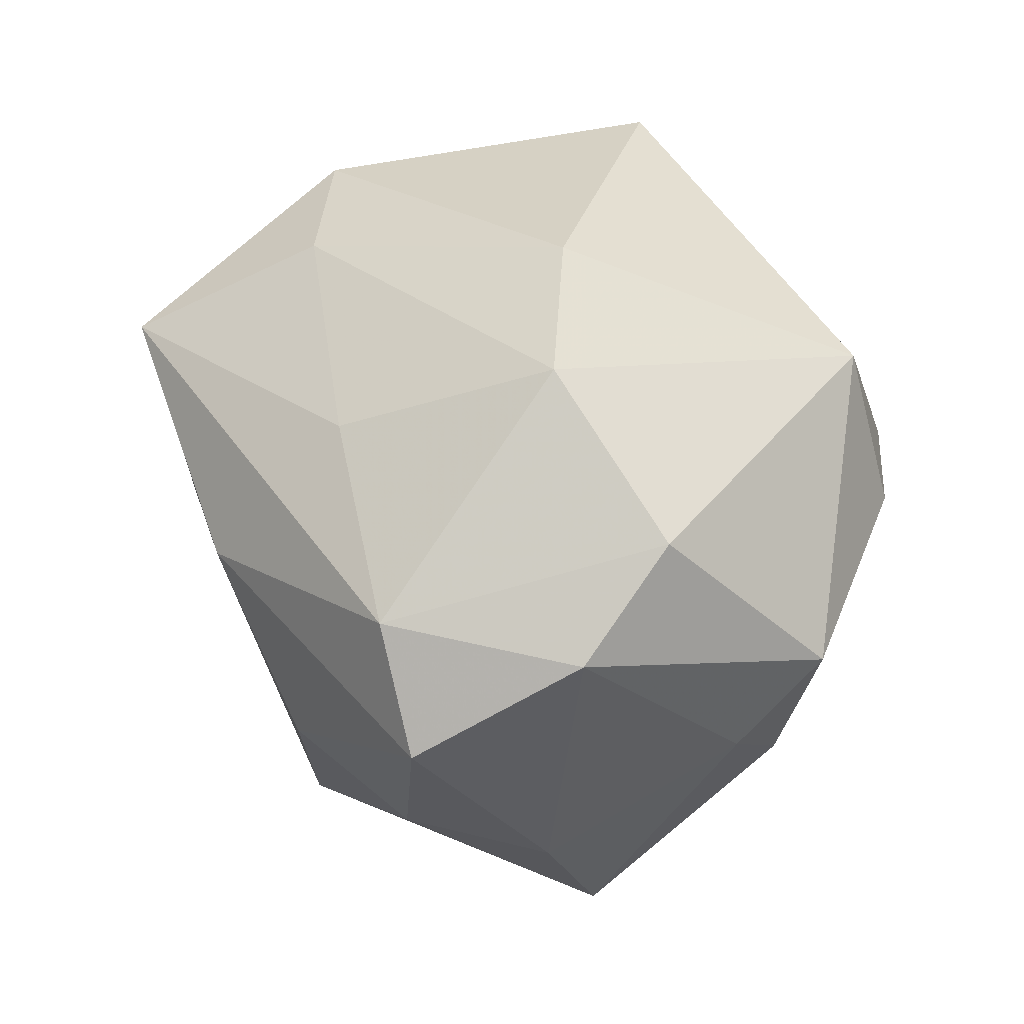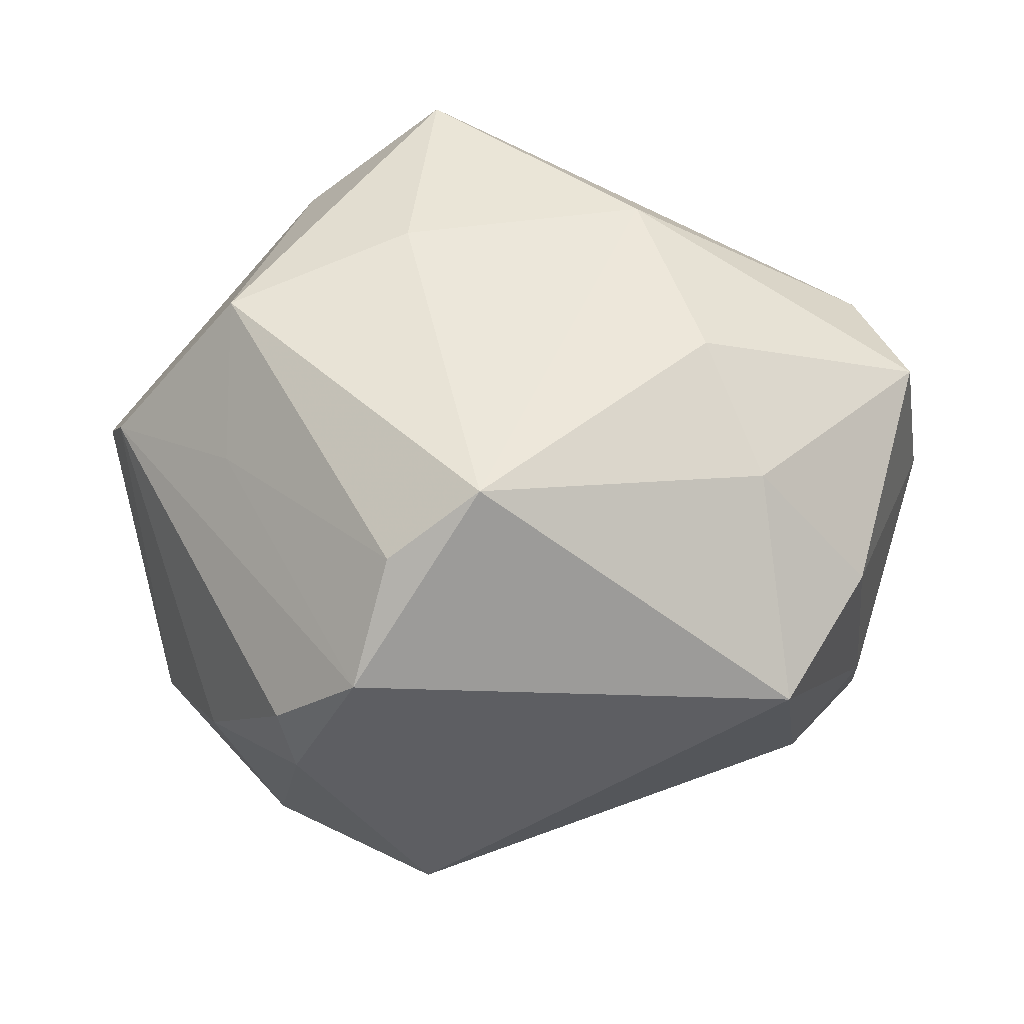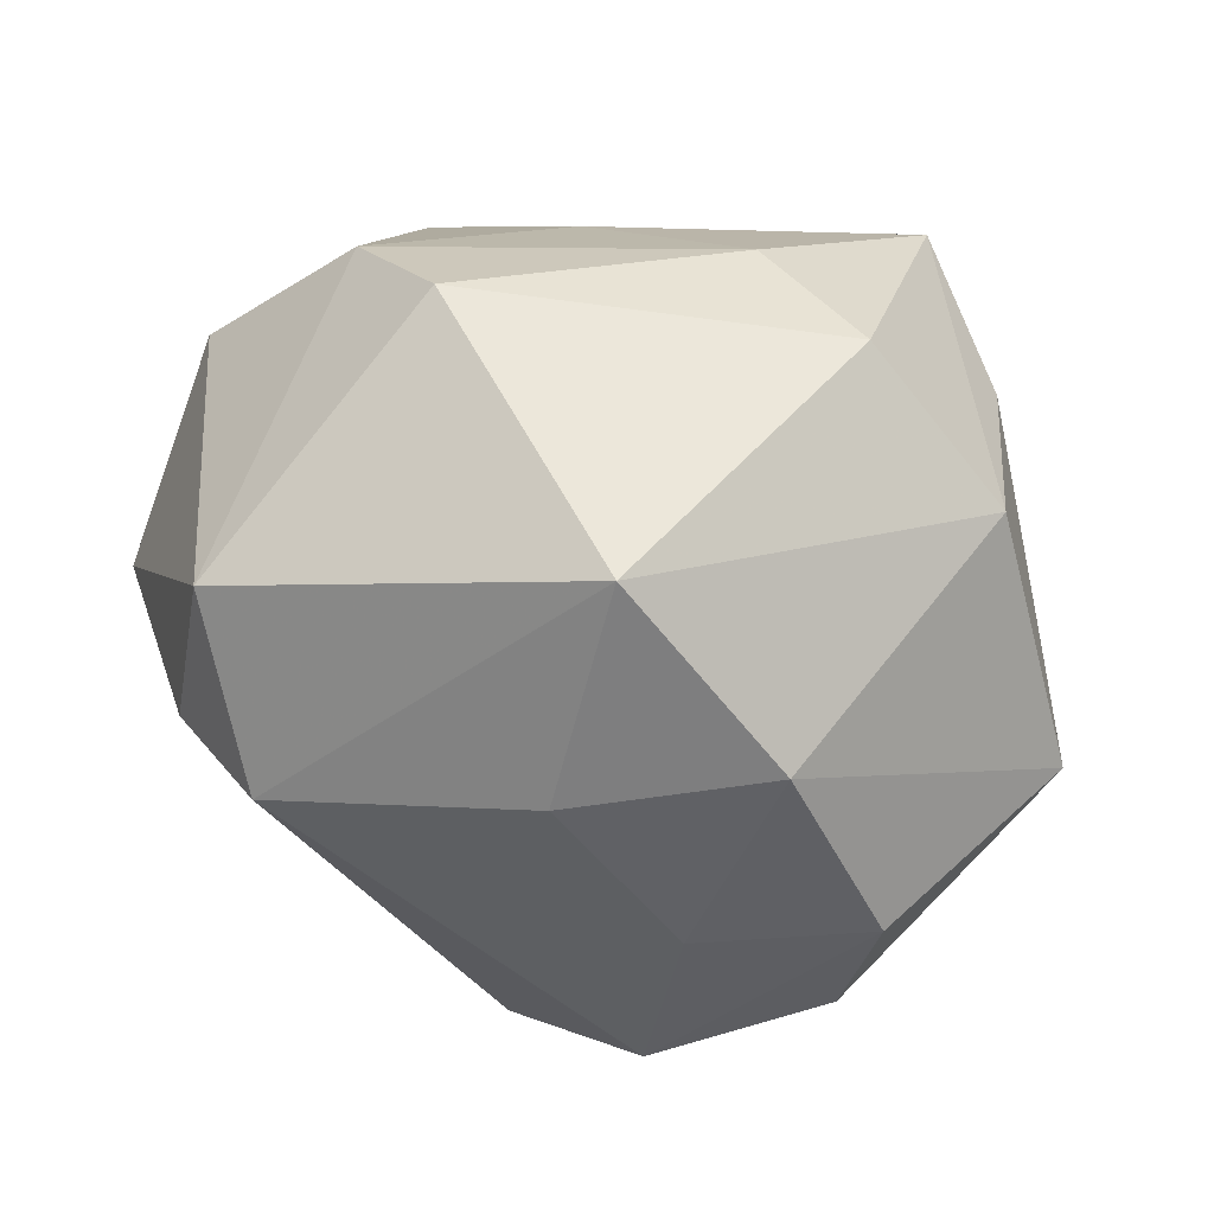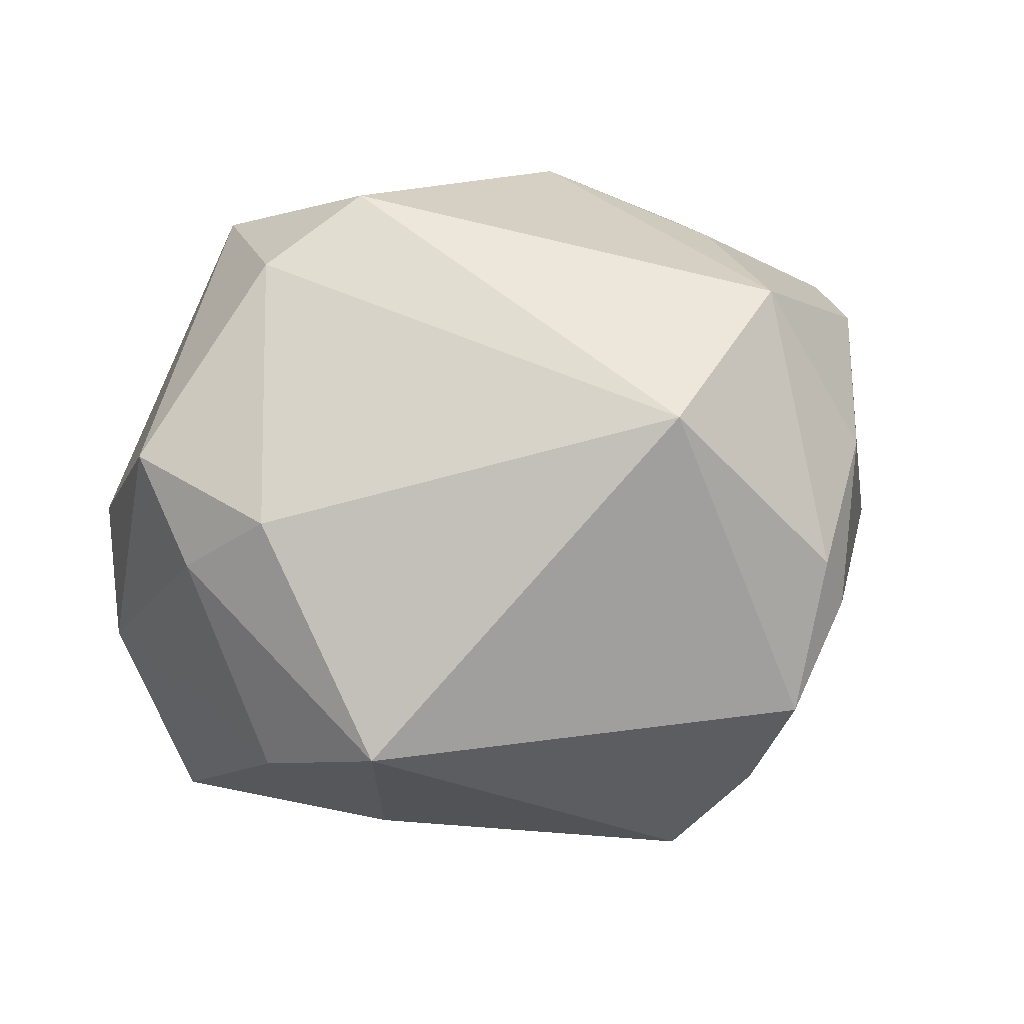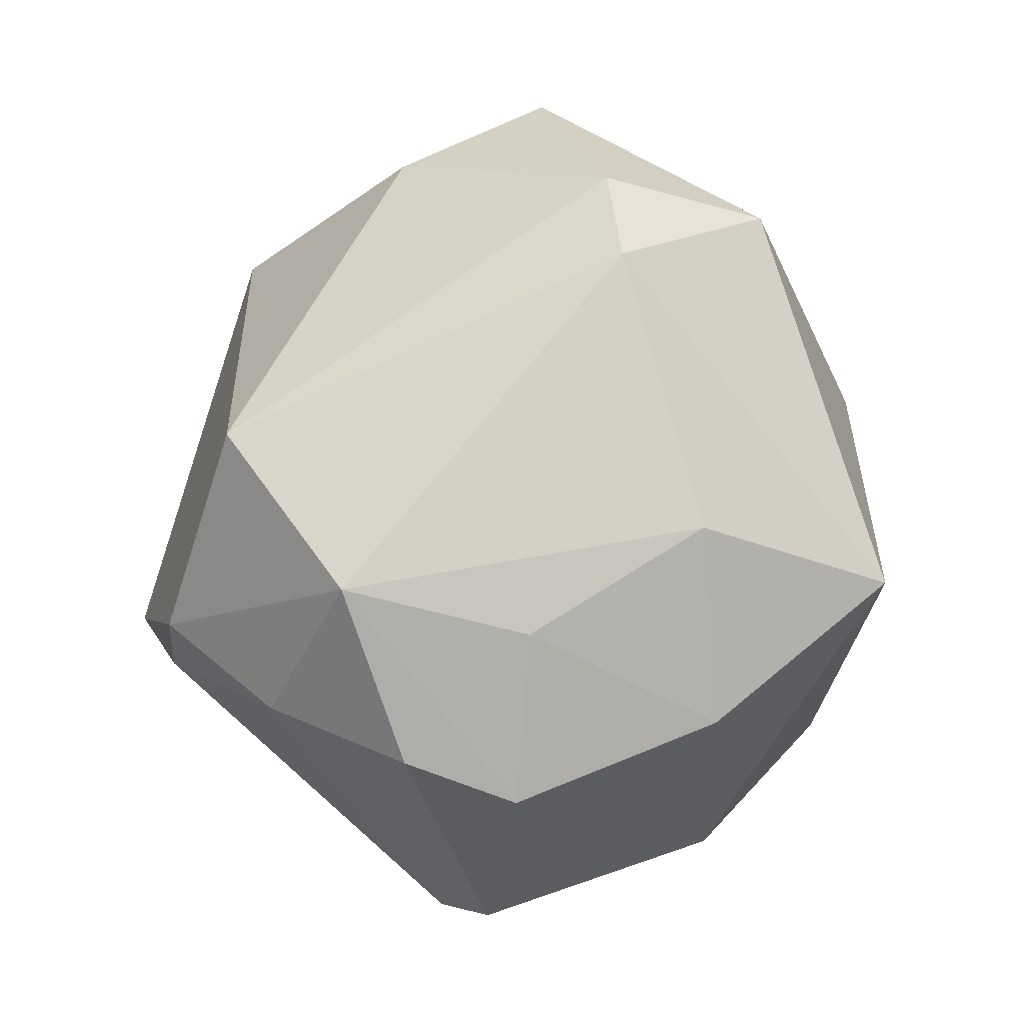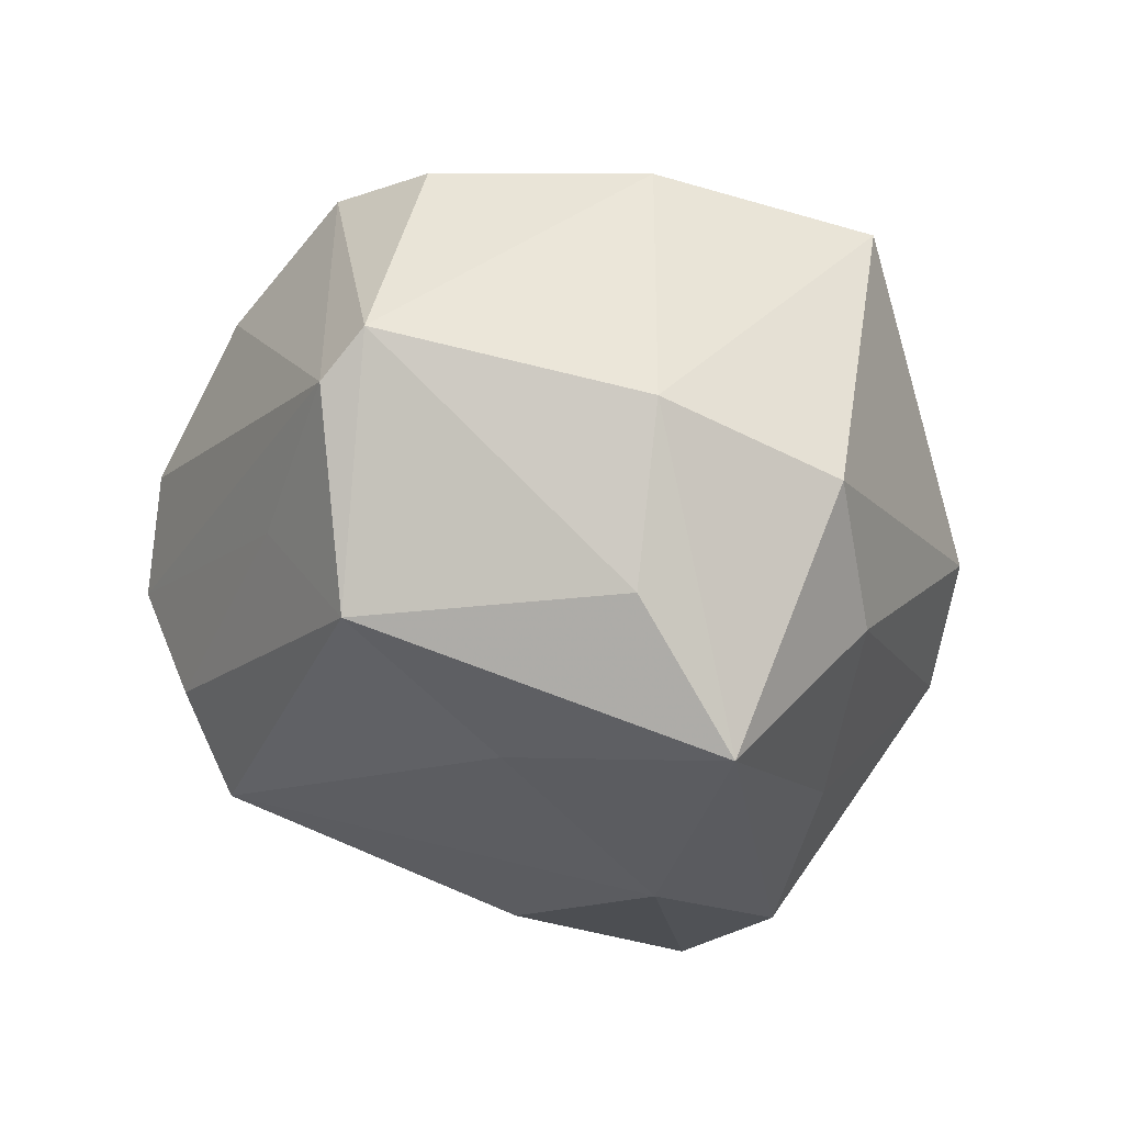
<metadata>
{"format":"obj","ext":"obj","renderer":"f3d","projection":"perspective","resolution":1024,"background":"white","views":[{"elev":25.3,"azim":-108.5,"up":"+Y"},{"elev":-59.6,"azim":174.8,"up":"+Y"},{"elev":57.7,"azim":30.7,"up":"+Y"},{"elev":36.7,"azim":-21.5,"up":"+Z"},{"elev":67.4,"azim":95.3,"up":"+Z"},{"elev":-38.0,"azim":115.1,"up":"+Z"}]}
</metadata>
<code>
v 0.02925 0.02051 -0.03219
v 0.007739 -0.0342 0.03354
v -0.04089 -0.02615 -0.009795
v 0.03385 0.02552 0.02183
v -0.04761 -0.001997 0.02124
v -0.02797 0.007389 0.0382
v 0.02696 -0.01819 0.03672
v 0.006239 -0.04114 -0.02606
v 0.0288 0.003232 0.03233
v 0.03566 -0.02677 0.018
v 0.05039 -0.005699 -0.0108
v 0.02723 -0.0411 0.00617
v -0.01136 0.004564 -0.04163
v 0.03692 -0.009377 -0.03104
v 0.02462 -0.04118 0.01294
v -0.03365 0.0323 -0.007007
v -0.04549 -0.01271 0.01187
v -0.0198 0.04132 -0.001074
v 0.003698 0.03643 -0.02474
v -0.02692 -0.02721 -0.02313
v 0.04534 0.00323 0.02091
v -0.01946 -0.0167 -0.03452
v 0.0359 -0.01995 -0.01561
v -0.02692 0.02633 0.03322
v -0.0193 0.0225 -0.02813
v 0.038 0.02704 -0.01504
v -0.04629 -0.006625 -0.02789
v -0.01489 0.01005 0.04354
v 0.05221 0.0003554 -0.006823
v -0.04874 0.01642 0.001185
v 0.0165 -0.00101 -0.03834
v 0.01848 -0.0474 -0.002998
v 0.02019 0.04033 -0.01763
v 0.0145 0.04456 0.0216
v -0.0406 0.007694 -0.02962
v -0.05153 0.004416 -0.009627
v 0.0149 0.02198 0.03482
v 0.01583 -0.04237 -0.01713
v -0.03766 -0.01897 0.02034
v 0.01413 0.02453 -0.04461
v -0.03211 -0.03987 -0.000682
v 0.04281 -0.009829 0.02438
f 33 34 26
f 33 26 40
f 24 34 18
f 18 16 24
f 18 34 33
f 9 7 21
f 28 34 24
f 2 7 28
f 24 16 30
f 30 5 24
f 30 36 5
f 27 36 35
f 35 30 16
f 36 30 35
f 14 40 1
f 1 40 26
f 27 35 13
f 13 35 40
f 31 40 14
f 14 8 31
f 31 13 40
f 8 13 31
f 16 18 19
f 33 40 19
f 19 18 33
f 4 9 21
f 4 26 34
f 2 28 6
f 24 5 6
f 6 28 24
f 7 9 37
f 37 28 7
f 34 28 37
f 37 4 34
f 9 4 37
f 25 35 16
f 40 35 25
f 16 19 25
f 25 19 40
f 3 36 27
f 27 13 22
f 22 13 8
f 21 7 42
f 5 36 17
f 36 3 17
f 3 41 17
f 2 41 32
f 32 41 8
f 20 3 27
f 20 41 3
f 8 41 20
f 27 22 20
f 20 22 8
f 10 42 7
f 21 42 29
f 29 4 21
f 26 4 29
f 14 1 29
f 29 1 26
f 5 17 39
f 39 17 41
f 39 6 5
f 39 41 2
f 2 6 39
f 2 32 15
f 15 32 12
f 15 7 2
f 12 10 15
f 15 10 7
f 38 8 14
f 38 32 8
f 14 23 38
f 23 32 38
f 42 10 11
f 11 29 42
f 11 10 12
f 12 32 11
f 11 32 23
f 11 23 14
f 14 29 11

</code>
